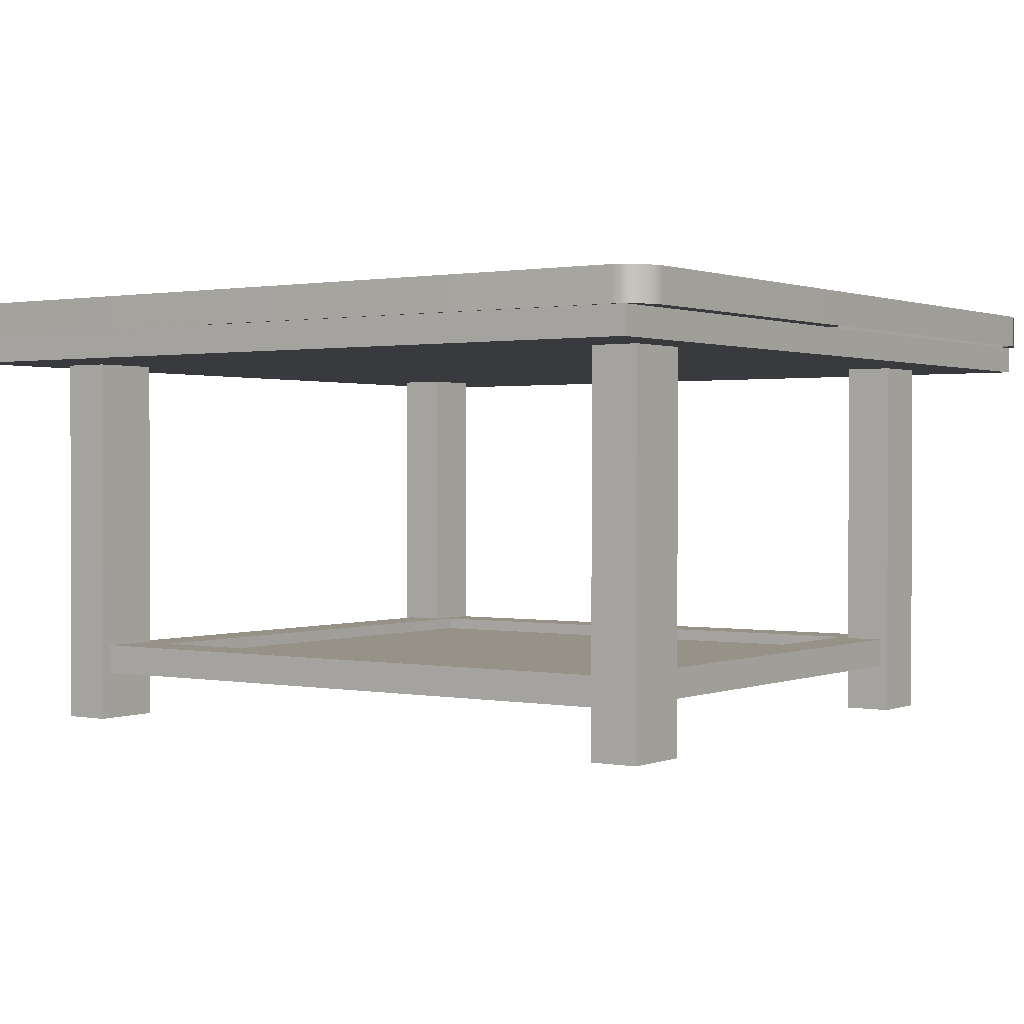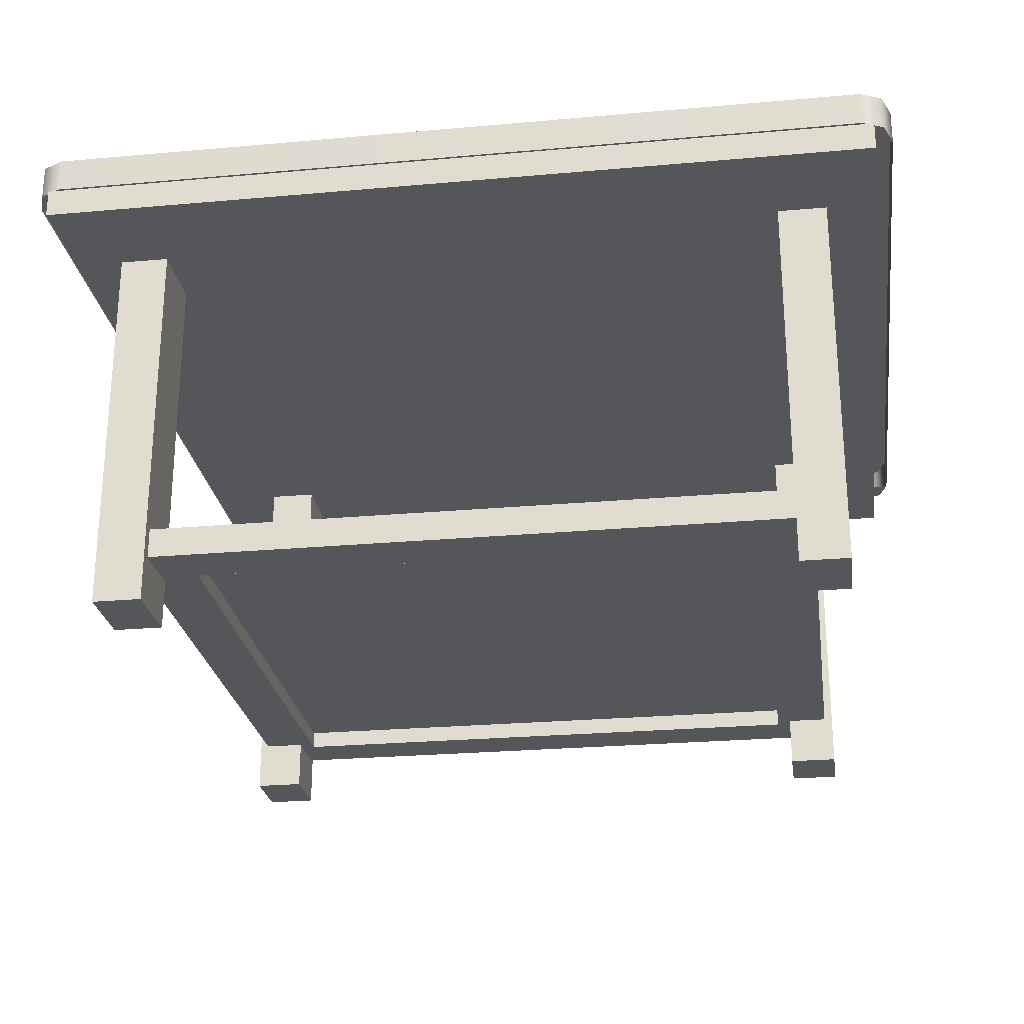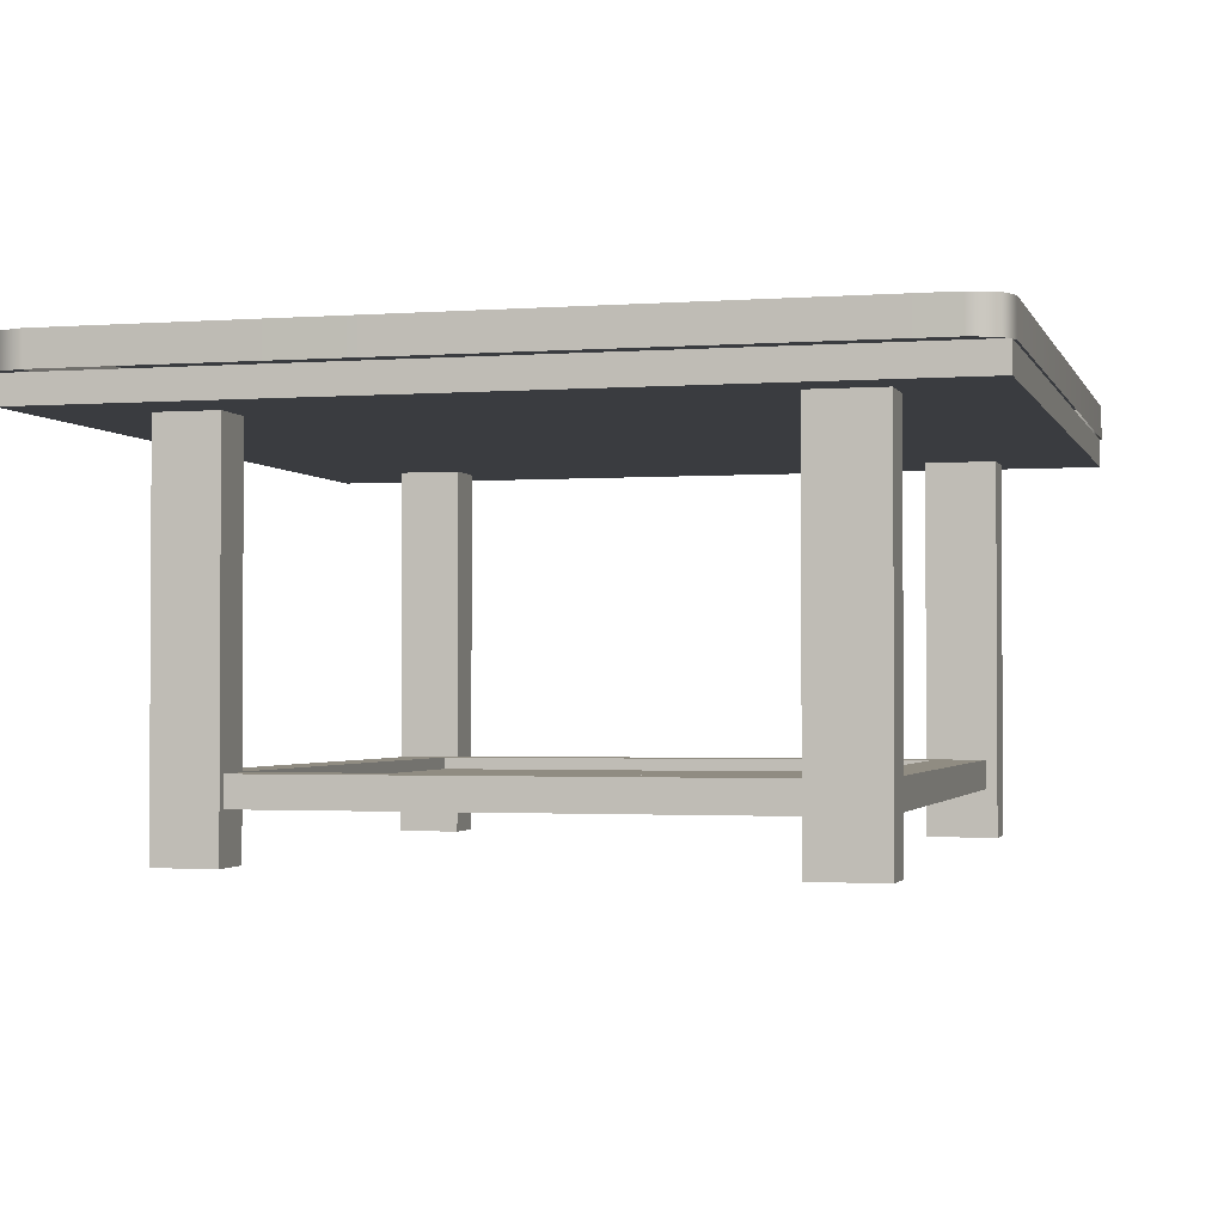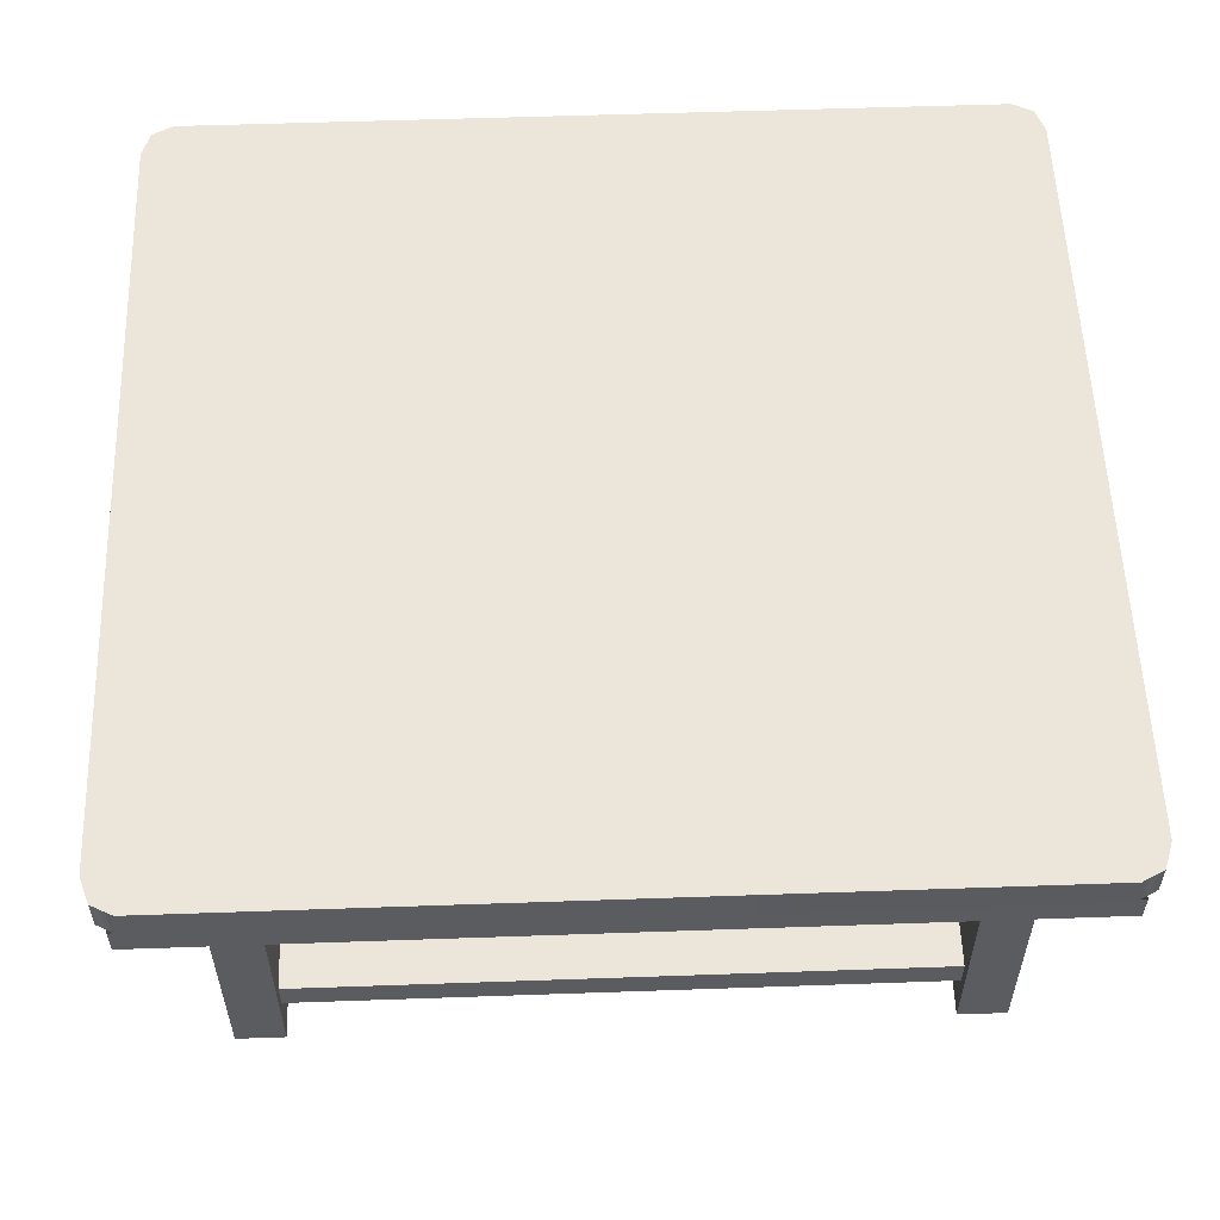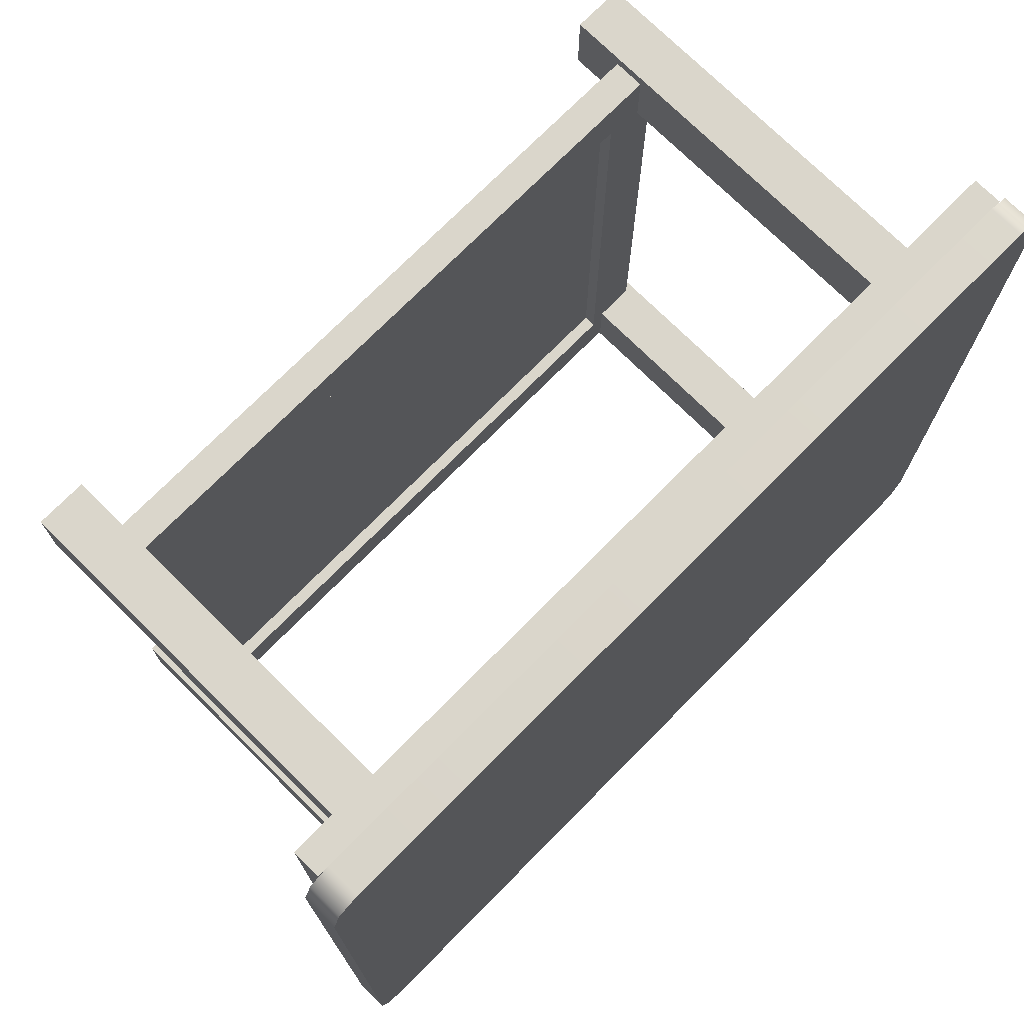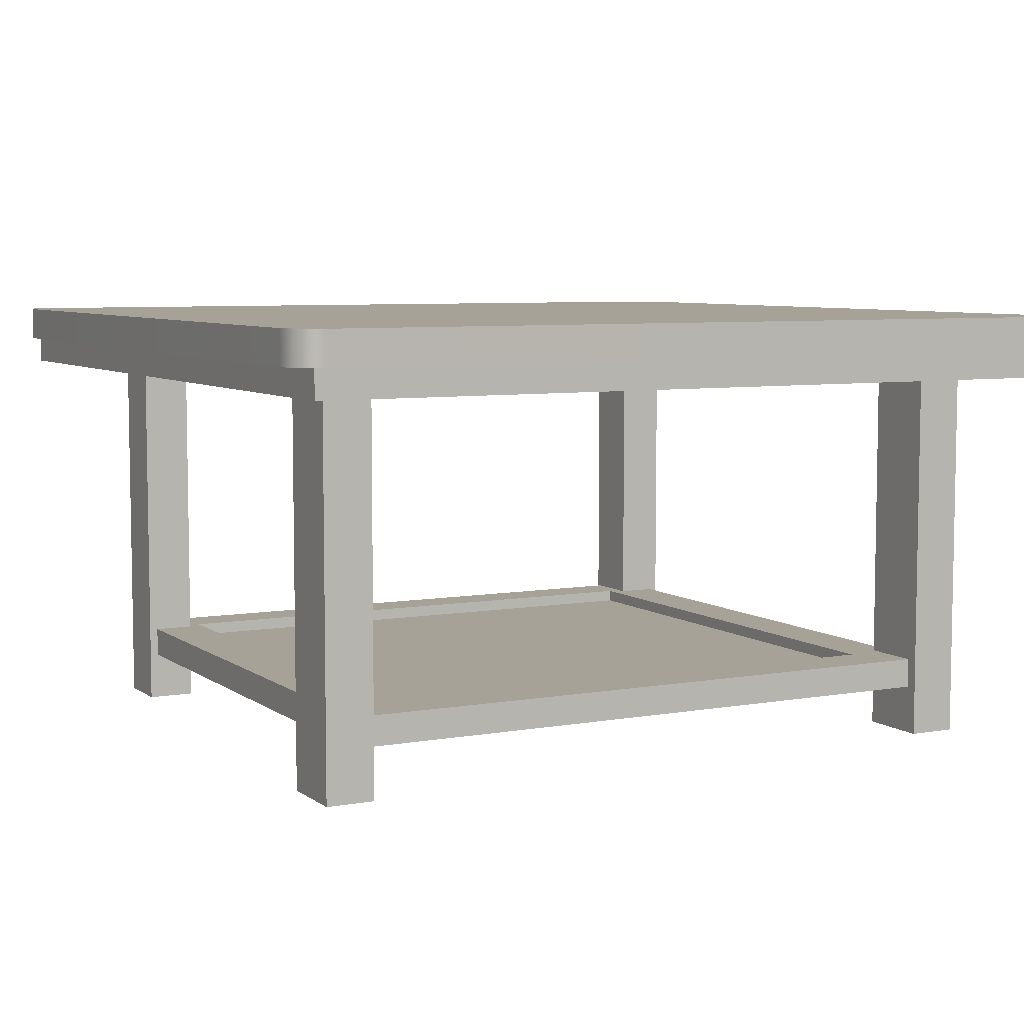
<metadata>
{"format":"obj","ext":"obj","renderer":"f3d","projection":"perspective","resolution":1024,"background":"white","views":[{"elev":1.0,"azim":-144.9,"up":"+Z"},{"elev":-25.4,"azim":-171.8,"up":"+Z"},{"elev":-1.8,"azim":104.9,"up":"+Z"},{"elev":56.1,"azim":177.9,"up":"+Z"},{"elev":73.9,"azim":-45.3,"up":"+Y"},{"elev":6.6,"azim":152.2,"up":"+Z"}]}
</metadata>
<code>
g Oriental_CoffeeTable
v 0.6983 -0.734 0.7166
v 0 -0.734 0.7166
v 0 -0.734 0.7754
v 0.6983 -0.734 0.7754
v 0.7346 -0.7157 0.7166
v 0.7346 -0.7157 0.7754
v 0.718 -0.7299 0.7166
v 0.718 -0.7299 0.6678
v 0 -0.7299 0.6678
v 0 -0.7299 0.7166
v 0 0.734 0.7166
v 0.6983 0.734 0.7754
v 0 0.734 0.7754
v 0.6983 0.734 0.7166
v 0.7346 0.7157 0.7754
v 0.7346 0.7157 0.7166
v 0 0.7299 0.6678
v 0 -0.7299 0.6678
v 0.718 -0.7299 0.6678
v 0.718 0.7299 0.6678
v 0 0.7299 0.7166
v 0 0.7299 0.6678
v 0.718 0.7299 0.6678
v 0.718 0.7299 0.7166
v 0.718 0.7299 0.7166
v 0.718 0.7299 0.6678
v 0.718 -0.7299 0.6678
v 0.718 -0.7299 0.7166
v 0 0.4494 0.1164
v 0.5161 0.4494 0.1164
v 0.5161 -0.4494 0.1164
v 0 -0.4494 0.1164
v 0.7496 -0.6715 0.7166
v 0.6252 -0.6778 0.7166
v 0.7346 -0.7157 0.7166
v 0.6983 -0.734 0.7166
v 0.6983 0.734 0.7166
v 0.6252 0.7141 0.7166
v 0.7346 0.7157 0.7166
v 0.7496 0.6715 0.7166
v 0.7496 0.6715 0.7754
v 0.7346 0.7157 0.7754
v 0.7346 0.7157 0.7166
v 0.7496 0.6715 0.7166
v 0.7496 -0.6715 0.7754
v 0.7496 -0.6715 0.7166
v 0.7346 -0.7157 0.7754
v 0.7346 -0.7157 0.7166
v 0.7346 0.7157 0.7754
v 0.7496 0.6715 0.7754
v 0.7496 -0.6715 0.7754
v 0.7346 -0.7157 0.7754
v 0.6983 0.734 0.7754
v 0.6983 -0.734 0.7754
v 0 0.734 0.7754
v 0 -0.734 0.7754
v 0.5085 -0.4318 0
v 0.5085 -0.5419 0
v 0.5929 -0.5419 0
v 0.5929 -0.4318 0
v 0.549 0.5601 0
v 0.549 0.434 0
v 0.6334 0.434 0
v 0.6334 0.5601 0
v 0.549 0.5601 0.7119
v 0.549 0.5601 0
v 0.6334 0.5601 0
v 0.6334 0.5601 0.7119
v 0.6334 0.5601 0.7119
v 0.6334 0.5601 0
v 0.6334 0.434 0
v 0.6334 0.434 0.7119
v 0.6334 0.434 0.7119
v 0.6334 0.434 0
v 0.549 0.434 0
v 0.549 0.434 0.7119
v 0.549 0.434 0.7119
v 0.549 0.434 0
v 0.549 0.5601 0
v 0.549 0.5601 0.7119
v 0.5085 -0.4318 0.7119
v 0.5085 -0.4318 0
v 0.5929 -0.4318 0
v 0.5929 -0.4318 0.7119
v 0.5929 -0.4318 0.7119
v 0.5929 -0.4318 0
v 0.5929 -0.5419 0
v 0.5929 -0.5419 0.7119
v 0.5929 -0.5419 0.7119
v 0.5929 -0.5419 0
v 0.5085 -0.5419 0
v 0.5085 -0.5419 0.7119
v 0.5085 -0.5419 0.7119
v 0.5085 -0.5419 0
v 0.5085 -0.4318 0
v 0.5085 -0.4318 0.7119
v 0.485 0.4519 0.1378
v 0 0.4519 0.1378
v 0 0.5403 0.1378
v 0.5781 0.5403 0.1378
v 0.485 -0.4488 0.1378
v 0.5781 -0.5326 0.1378
v 0 -0.4488 0.1378
v 0 -0.5326 0.1378
v 0.485 0.4519 0.08586
v 0 0.5403 0.08586
v 0 0.4519 0.08586
v 0.5781 0.5403 0.08586
v 0.485 -0.4488 0.08586
v 0.5781 -0.5326 0.08586
v 0 -0.4488 0.08586
v 0 -0.5326 0.08586
v 0.5781 0.5403 0.1378
v 0.5781 0.5403 0.08586
v 0.5781 -0.5326 0.08586
v 0.5781 -0.5326 0.1378
v 0 0.5403 0.1378
v 0.5781 0.5403 0.08586
v 0.5781 0.5403 0.1378
v 0 0.5403 0.08586
v -0.5781 0.5403 0.08586
v -0.5781 0.5403 0.1378
v 0.485 -0.4488 0.1378
v 0.485 -0.4488 0.08586
v 0.485 0.4519 0.08586
v 0.485 0.4519 0.1378
v 0.485 0.4519 0.1378
v 0.485 0.4519 0.08586
v 0 0.4519 0.08586
v 0 0.4519 0.1378
v -0.485 0.4519 0.1378
v -0.485 0.4519 0.08586
v 0.5781 -0.5326 0.1378
v 0.5781 -0.5326 0.08586
v 0 -0.5326 0.08586
v 0 -0.5326 0.1378
v -0.5781 -0.5326 0.1378
v -0.5781 -0.5326 0.08586
v 0 -0.4488 0.1378
v 0.485 -0.4488 0.08586
v 0.485 -0.4488 0.1378
v 0 -0.4488 0.08586
v -0.485 -0.4488 0.08586
v -0.485 -0.4488 0.1378
v -0.6983 -0.734 0.7166
v 0 -0.734 0.7754
v 0 -0.734 0.7166
v -0.6983 -0.734 0.7754
v -0.7346 -0.7157 0.7166
v -0.7346 -0.7157 0.7754
v -0.718 -0.7299 0.7166
v 0 -0.7299 0.7166
v 0 -0.7299 0.6678
v -0.718 -0.7299 0.6678
v 0 0.734 0.7166
v 0 0.734 0.7754
v -0.6983 0.734 0.7754
v -0.6983 0.734 0.7166
v -0.7346 0.7157 0.7754
v -0.7346 0.7157 0.7166
v 0 0.7299 0.6678
v -0.718 0.7299 0.6678
v -0.718 -0.7299 0.6678
v 0 -0.7299 0.6678
v 0 0.7299 0.7166
v -0.718 0.7299 0.7166
v -0.718 0.7299 0.6678
v 0 0.7299 0.6678
v -0.718 0.7299 0.7166
v -0.718 -0.7299 0.7166
v -0.718 -0.7299 0.6678
v -0.718 0.7299 0.6678
v 0 0.4494 0.1164
v 0 -0.4494 0.1164
v -0.5161 -0.4494 0.1164
v -0.5161 0.4494 0.1164
v -0.7496 -0.6715 0.7166
v -0.7346 -0.7157 0.7166
v -0.6252 -0.6778 0.7166
v -0.6983 -0.734 0.7166
v -0.6983 0.734 0.7166
v -0.7346 0.7157 0.7166
v -0.6252 0.7141 0.7166
v -0.7496 0.6715 0.7166
v -0.7496 0.6715 0.7754
v -0.7346 0.7157 0.7166
v -0.7346 0.7157 0.7754
v -0.7496 0.6715 0.7166
v -0.7496 -0.6715 0.7754
v -0.7496 -0.6715 0.7166
v -0.7346 -0.7157 0.7754
v -0.7346 -0.7157 0.7166
v -0.6983 0.734 0.7754
v 0 0.734 0.7754
v 0 -0.734 0.7754
v -0.6983 -0.734 0.7754
v -0.7346 0.7157 0.7754
v -0.7346 -0.7157 0.7754
v -0.7496 0.6715 0.7754
v -0.7496 -0.6715 0.7754
v -0.5085 -0.4318 0
v -0.5929 -0.4318 0
v -0.5929 -0.5419 0
v -0.5085 -0.5419 0
v -0.549 0.5601 0
v -0.6334 0.5601 0
v -0.6334 0.434 0
v -0.549 0.434 0
v -0.549 0.5601 0.7119
v -0.6334 0.5601 0.7119
v -0.6334 0.5601 0
v -0.549 0.5601 0
v -0.6334 0.5601 0.7119
v -0.6334 0.434 0.7119
v -0.6334 0.434 0
v -0.6334 0.5601 0
v -0.6334 0.434 0.7119
v -0.549 0.434 0.7119
v -0.549 0.434 0
v -0.6334 0.434 0
v -0.549 0.434 0.7119
v -0.549 0.5601 0.7119
v -0.549 0.5601 0
v -0.549 0.434 0
v -0.5085 -0.4318 0.7119
v -0.5929 -0.4318 0.7119
v -0.5929 -0.4318 0
v -0.5085 -0.4318 0
v -0.5929 -0.4318 0.7119
v -0.5929 -0.5419 0.7119
v -0.5929 -0.5419 0
v -0.5929 -0.4318 0
v -0.5929 -0.5419 0.7119
v -0.5085 -0.5419 0.7119
v -0.5085 -0.5419 0
v -0.5929 -0.5419 0
v -0.5085 -0.5419 0.7119
v -0.5085 -0.4318 0.7119
v -0.5085 -0.4318 0
v -0.5085 -0.5419 0
v -0.485 0.4519 0.1378
v 0 0.5403 0.1378
v 0 0.4519 0.1378
v -0.5781 0.5403 0.1378
v -0.485 -0.4488 0.1378
v -0.5781 -0.5326 0.1378
v 0 -0.4488 0.1378
v 0 -0.5326 0.1378
v -0.485 0.4519 0.08586
v 0 0.4519 0.08586
v 0 0.5403 0.08586
v -0.5781 0.5403 0.08586
v -0.485 -0.4488 0.08586
v -0.5781 -0.5326 0.08586
v 0 -0.4488 0.08586
v 0 -0.5326 0.08586
v -0.5781 0.5403 0.1378
v -0.5781 -0.5326 0.1378
v -0.5781 -0.5326 0.08586
v -0.5781 0.5403 0.08586
v -0.485 -0.4488 0.1378
v -0.485 0.4519 0.1378
v -0.485 0.4519 0.08586
v -0.485 -0.4488 0.08586
g Oriental_CoffeeTable_0
f 3 2 1
f 4 3 1
f 1 5 4
f 5 6 4
f 9 8 7
f 10 9 7
f 13 12 11
f 12 14 11
f 14 12 15
f 16 14 15
f 19 18 17
f 20 19 17
f 23 22 21
f 24 23 21
f 27 26 25
f 28 27 25
f 31 30 29
f 32 31 29
f 35 34 33
f 36 34 35
f 39 38 37
f 40 38 39
f 43 42 41
f 44 43 41
f 41 45 44
f 45 46 44
f 46 45 47
f 48 46 47
f 51 50 49
f 49 52 51
f 49 53 52
f 53 54 52
f 53 55 54
f 55 56 54
f 59 58 57
f 60 59 57
f 63 62 61
f 64 63 61
f 67 66 65
f 68 67 65
f 71 70 69
f 72 71 69
f 75 74 73
f 76 75 73
f 79 78 77
f 80 79 77
f 83 82 81
f 84 83 81
f 87 86 85
f 88 87 85
f 91 90 89
f 92 91 89
f 95 94 93
f 96 95 93
f 99 98 97
f 100 99 97
f 100 97 101
f 102 100 101
f 102 101 103
f 104 102 103
f 107 106 105
f 106 108 105
f 105 108 109
f 108 110 109
f 109 110 111
f 110 112 111
f 115 114 113
f 116 115 113
f 119 118 117
f 118 120 117
f 120 121 117
f 121 122 117
f 125 124 123
f 126 125 123
f 129 128 127
f 130 129 127
f 129 130 131
f 132 129 131
f 135 134 133
f 136 135 133
f 135 136 137
f 138 135 137
f 141 140 139
f 140 142 139
f 142 143 139
f 143 144 139
f 147 146 145
f 146 148 145
f 149 145 148
f 150 149 148
f 153 152 151
f 154 153 151
f 157 156 155
f 158 157 155
f 157 158 159
f 158 160 159
f 163 162 161
f 164 163 161
f 167 166 165
f 168 167 165
f 171 170 169
f 172 171 169
f 175 174 173
f 176 175 173
f 179 178 177
f 179 180 178
f 183 182 181
f 183 184 182
f 187 186 185
f 186 188 185
f 189 185 188
f 190 189 188
f 189 190 191
f 190 192 191
f 195 194 193
f 193 196 195
f 193 197 196
f 197 198 196
f 197 199 198
f 199 200 198
f 203 202 201
f 204 203 201
f 207 206 205
f 208 207 205
f 211 210 209
f 212 211 209
f 215 214 213
f 216 215 213
f 219 218 217
f 220 219 217
f 223 222 221
f 224 223 221
f 227 226 225
f 228 227 225
f 231 230 229
f 232 231 229
f 235 234 233
f 236 235 233
f 239 238 237
f 240 239 237
f 243 242 241
f 242 244 241
f 241 244 245
f 244 246 245
f 245 246 247
f 246 248 247
f 251 250 249
f 252 251 249
f 252 249 253
f 254 252 253
f 254 253 255
f 256 254 255
f 259 258 257
f 260 259 257
f 263 262 261
f 264 263 261

</code>
